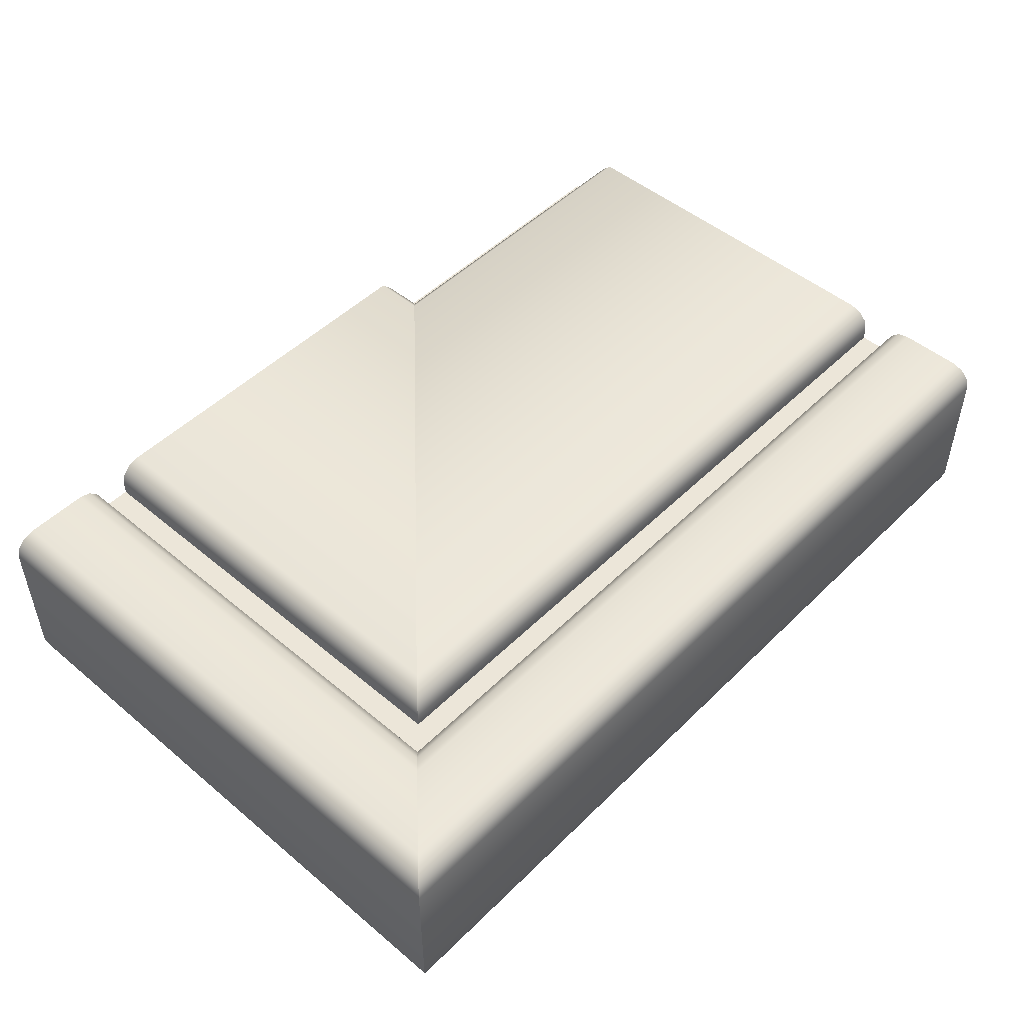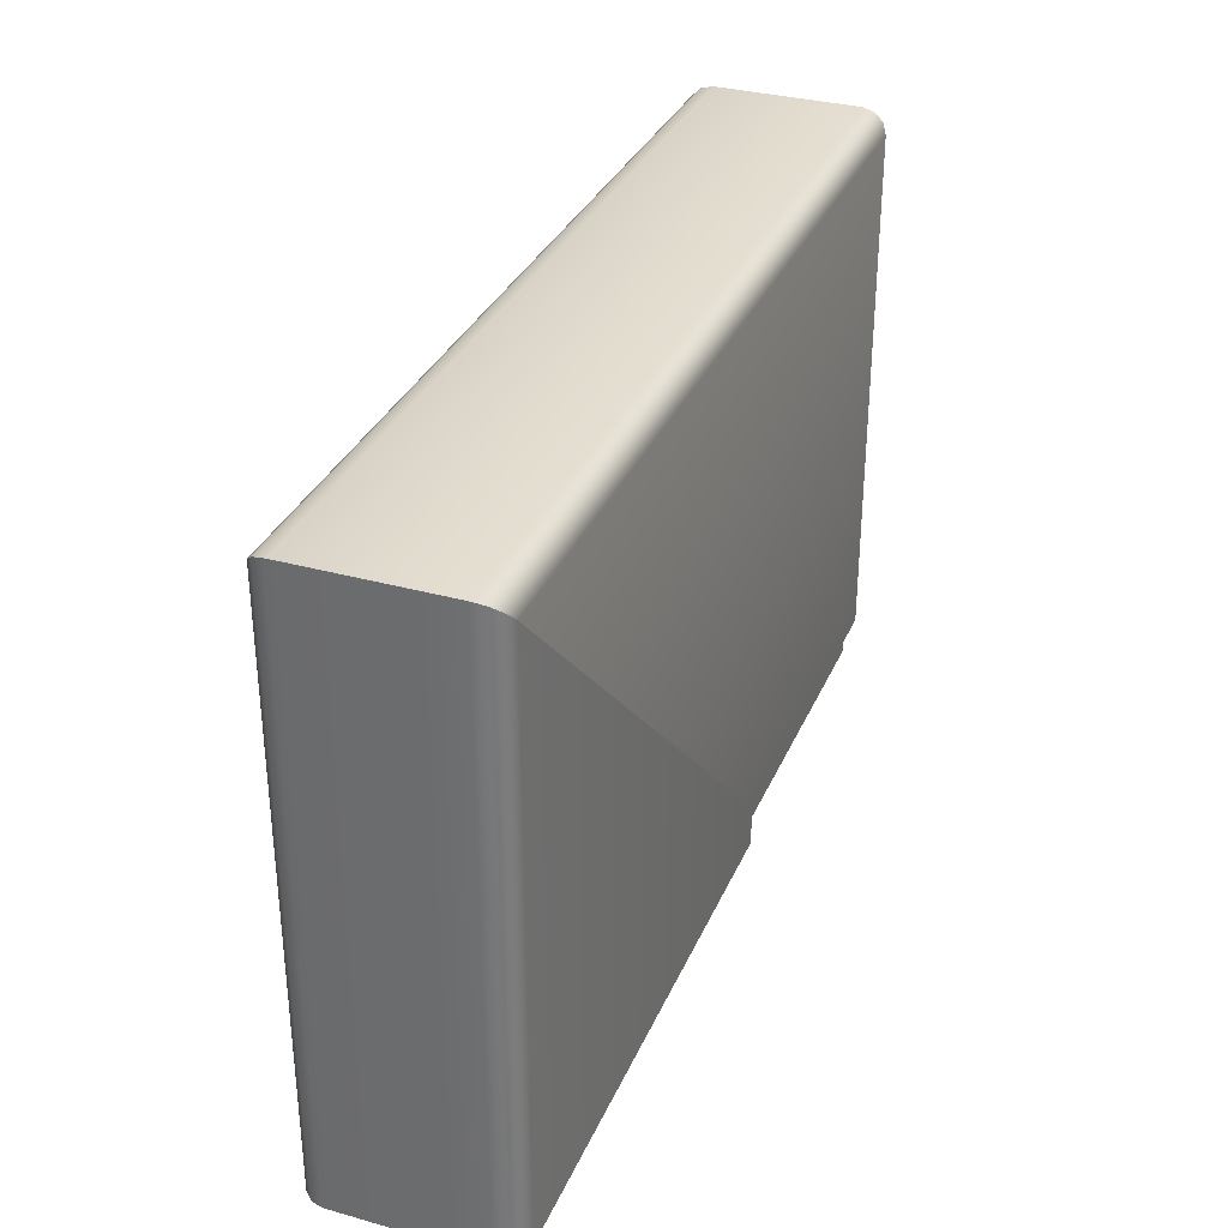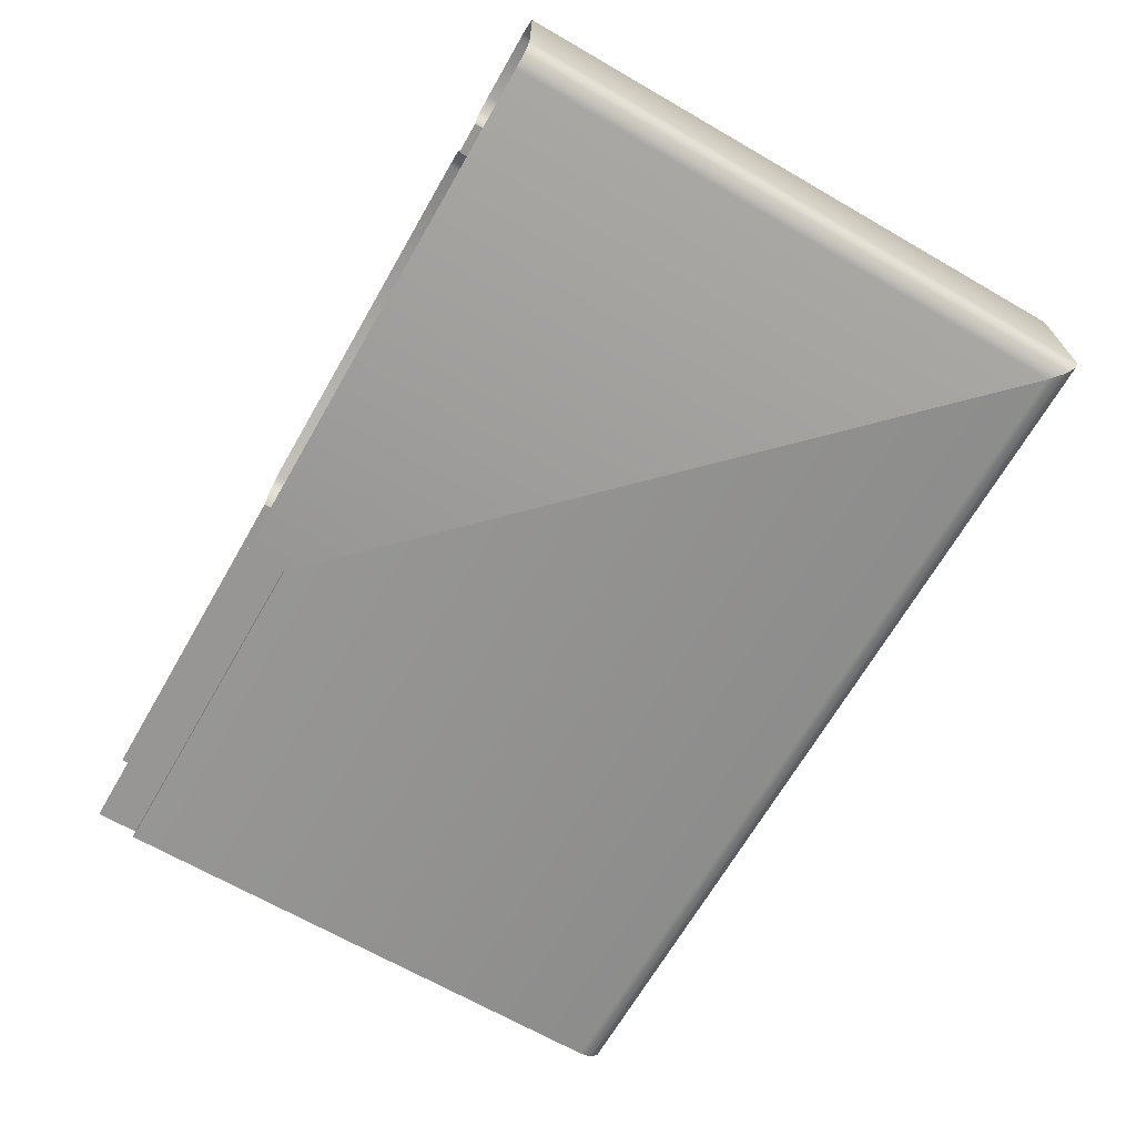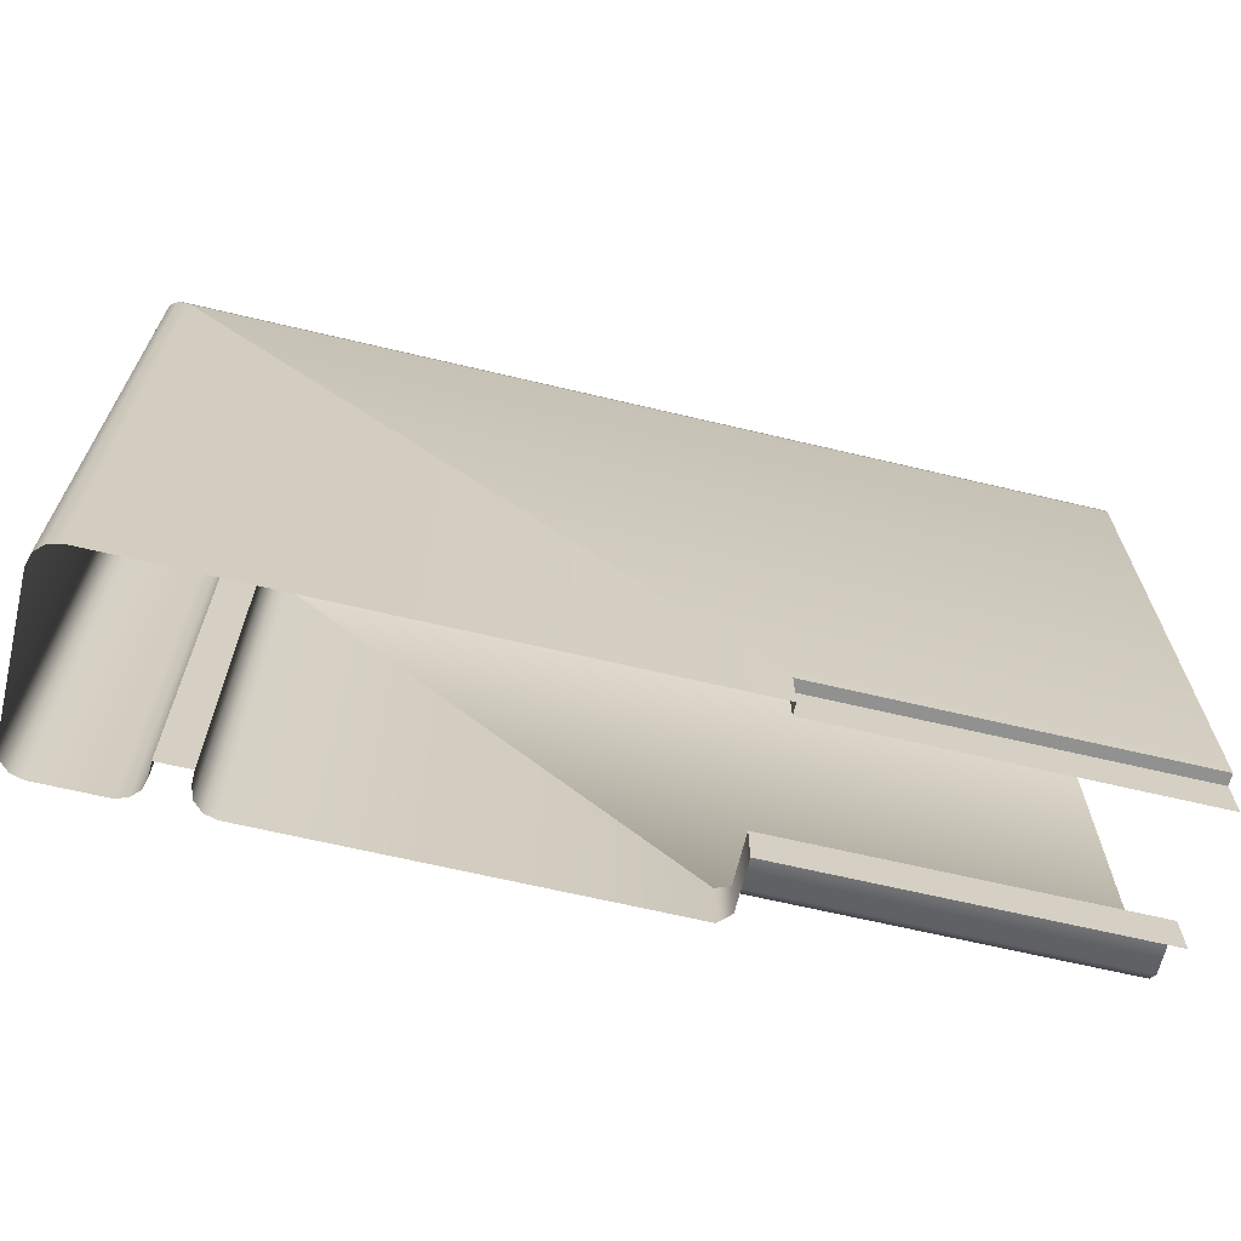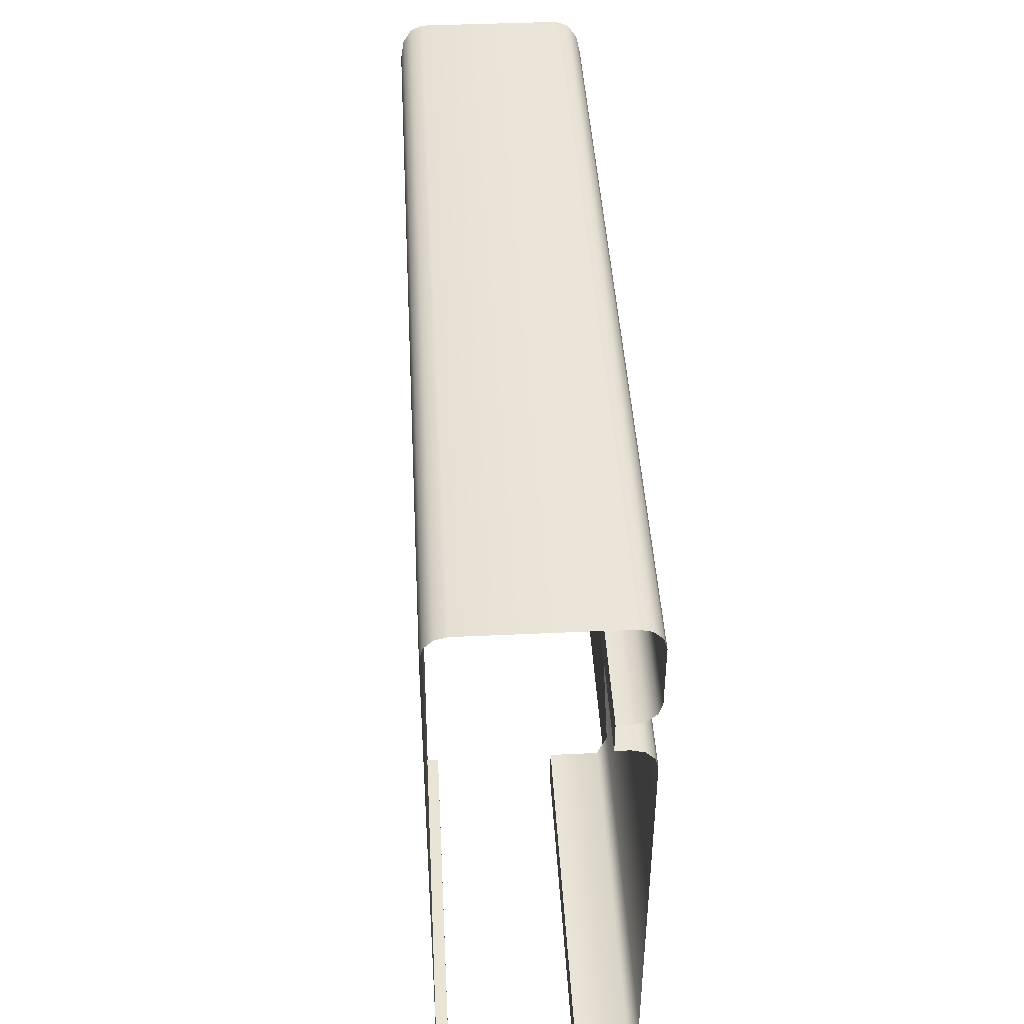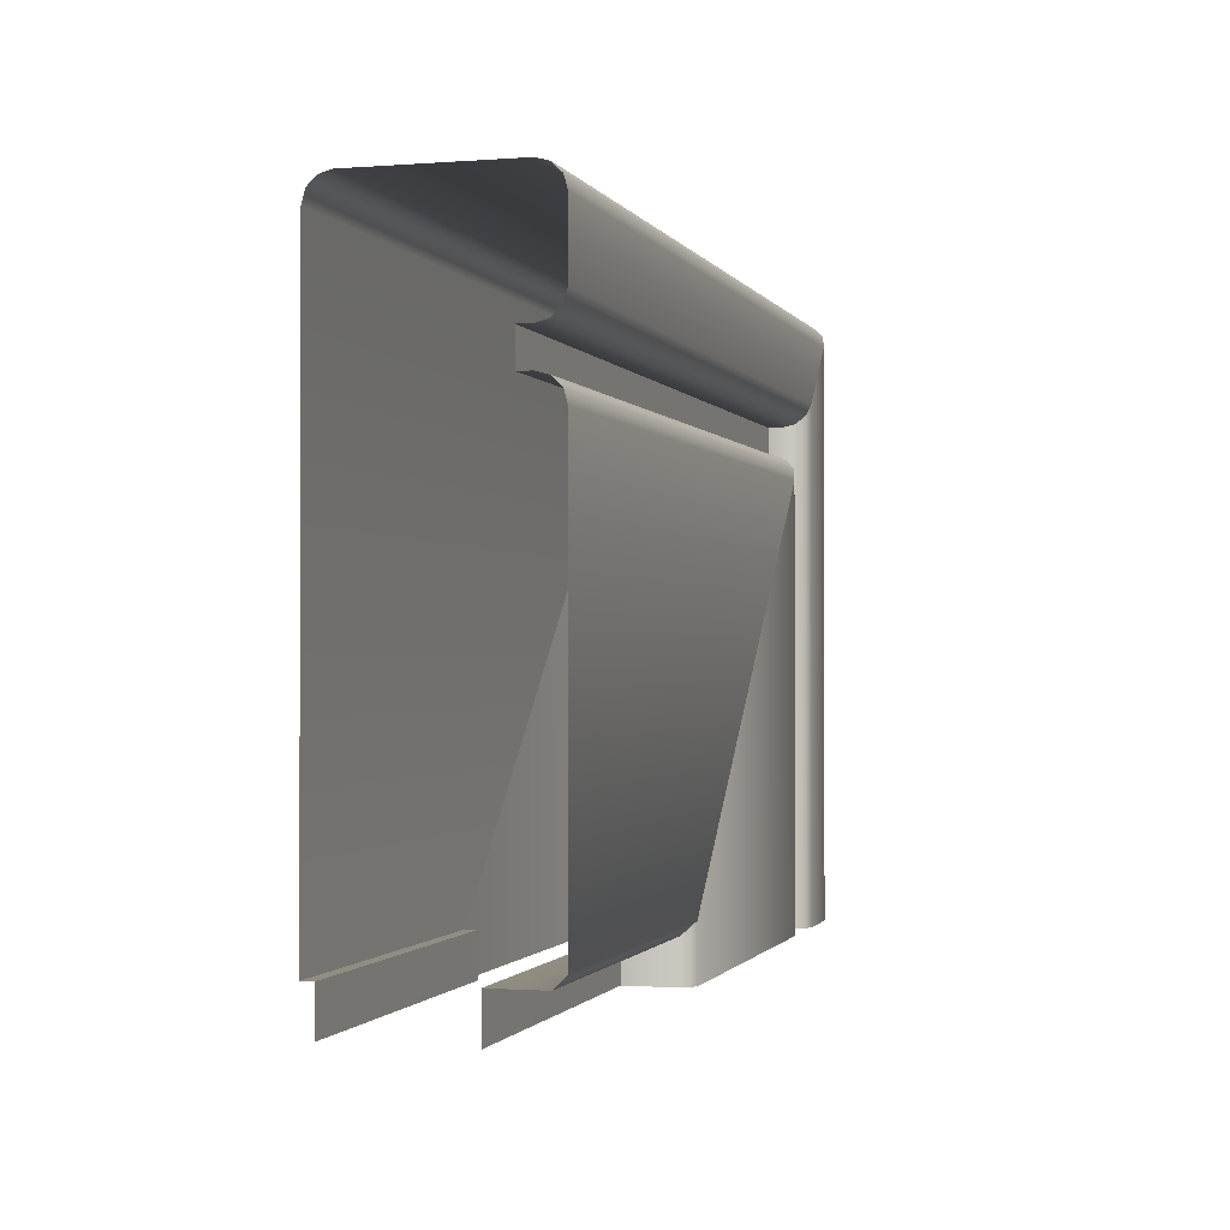
<metadata>
{"format":"obj","ext":"obj","renderer":"f3d","projection":"perspective","resolution":1024,"background":"white","views":[{"elev":49.3,"azim":132.8,"up":"+Z"},{"elev":33.0,"azim":110.9,"up":"+Y"},{"elev":-67.8,"azim":60.0,"up":"+Z"},{"elev":-66.0,"azim":166.6,"up":"+Y"},{"elev":43.6,"azim":-93.1,"up":"+Y"},{"elev":-1.0,"azim":-74.0,"up":"+Y"}]}
</metadata>
<code>
o DF_12_TR3/DF_12_TR/mesh26/mesh26-geometry#mesh26-geometry
v 0.3287 0.4467 0.2622
v 0.3287 0.3925 0.2636
v 0.3287 0.4467 0.2636
v 0.3287 0.3925 0.2622
v 0.329 0.3925 0.265
v 0.2412 0.4467 0.2636
v 0.3251 0.3925 0.2622
v 0.329 0.447 0.265
v 0.2412 0.4467 0.2622
v 0.2412 0.447 0.265
v 0.3251 0.4431 0.2622
v 0.33 0.3925 0.2659
v 0.2412 0.4431 0.2622
v 0.3251 0.4431 0.2636
v 0.33 0.448 0.2659
v 0.2412 0.448 0.2659
v 0.3251 0.3925 0.2636
v 0.3313 0.4493 0.2663
v 0.2412 0.4431 0.2636
v 0.3248 0.4428 0.265
v 0.3313 0.3925 0.2663
v 0.3248 0.3925 0.265
v 0.3384 0.4564 0.2663
v 0.2412 0.4493 0.2663
v 0.2412 0.4428 0.265
v 0.3238 0.4418 0.2659
v 0.3384 0.3925 0.2663
v 0.3238 0.3925 0.2659
v 0.3398 0.4577 0.2659
v 0.2412 0.4564 0.2663
v 0.2412 0.4418 0.2659
v 0.3225 0.3925 0.2663
v 0.3398 0.3925 0.2659
v 0.2412 0.4405 0.2663
v 0.3225 0.4405 0.2663
v 0.3407 0.3925 0.265
v 0.2412 0.4577 0.2659
v 0.2804 0.3925 0.2663
v 0.3407 0.4587 0.265
v 0.2412 0.4587 0.265
v 0.2412 0.3984 0.2663
v 0.2804 0.3984 0.2663
v 0.3411 0.3925 0.2636
v 0.2792 0.3971 0.2651
v 0.3411 0.459 0.2636
v 0.2412 0.459 0.2636
v 0.2792 0.3925 0.2651
v 0.3411 0.3925 0.2476
v 0.2412 0.3971 0.2651
v 0.2792 0.3971 0.2595
v 0.3411 0.459 0.2476
v 0.2412 0.459 0.2476
v 0.2792 0.3925 0.2595
v 0.3407 0.3925 0.2462
v 0.2412 0.3971 0.2595
v 0.2412 0.3925 0.2595
v 0.3407 0.4587 0.2462
v 0.2412 0.4587 0.2462
v 0.3398 0.4577 0.2453
v 0.3398 0.3925 0.2453
v 0.2412 0.4577 0.2453
v 0.3384 0.4564 0.2449
v 0.3384 0.3925 0.2449
v 0.2412 0.4564 0.2449
v 0.2792 0.3971 0.2449
v 0.2792 0.3925 0.2449
v 0.2412 0.3971 0.2449
v 0.2792 0.3925 0.2462
v 0.2412 0.3971 0.2462
v 0.2792 0.3971 0.2462
v 0.2412 0.3925 0.2462
f 1 2 3
f 2 1 4
f 5 3 2
f 6 1 3
f 1 7 4
f 3 5 8
f 1 6 9
f 3 10 6
f 7 1 11
f 12 8 5
f 10 3 8
f 13 1 9
f 1 13 11
f 14 7 11
f 8 12 15
f 8 16 10
f 13 14 11
f 7 14 17
f 12 18 15
f 16 8 15
f 14 13 19
f 20 17 14
f 18 12 21
f 18 16 15
f 19 20 14
f 17 20 22
f 21 23 18
f 16 18 24
f 20 19 25
f 26 22 20
f 23 21 27
f 23 24 18
f 25 26 20
f 22 26 28
f 27 29 23
f 24 23 30
f 26 25 31
f 26 32 28
f 29 27 33
f 29 30 23
f 34 26 31
f 32 26 35
f 36 29 33
f 30 29 37
f 26 34 35
f 35 38 32
f 29 36 39
f 29 40 37
f 41 35 34
f 38 35 42
f 43 39 36
f 40 29 39
f 35 41 42
f 44 38 42
f 39 43 45
f 39 46 40
f 41 44 42
f 38 44 47
f 48 45 43
f 46 39 45
f 44 41 49
f 50 47 44
f 45 48 51
f 45 52 46
f 49 50 44
f 47 50 53
f 54 51 48
f 52 45 51
f 50 49 55
f 50 56 53
f 51 54 57
f 51 58 52
f 56 50 55
f 54 59 57
f 58 51 57
f 59 54 60
f 61 57 59
f 57 61 58
f 60 62 59
f 62 61 59
f 62 60 63
f 61 62 64
f 63 65 62
f 65 64 62
f 65 63 66
f 64 65 67
f 68 65 66
f 65 69 67
f 65 68 70
f 69 65 70
f 68 69 70
f 69 68 71
f 3 2 1
f 4 1 2
f 2 3 5
f 3 1 6
f 4 7 1
f 8 5 3
f 9 6 1
f 6 10 3
f 11 1 7
f 5 8 12
f 8 3 10
f 9 1 13
f 11 13 1
f 11 7 14
f 15 12 8
f 10 16 8
f 11 14 13
f 17 14 7
f 15 18 12
f 15 8 16
f 19 13 14
f 14 17 20
f 21 12 18
f 15 16 18
f 14 20 19
f 22 20 17
f 18 23 21
f 24 18 16
f 25 19 20
f 20 22 26
f 27 21 23
f 18 24 23
f 20 26 25
f 28 26 22
f 23 29 27
f 30 23 24
f 31 25 26
f 28 32 26
f 33 27 29
f 23 30 29
f 31 26 34
f 35 26 32
f 33 29 36
f 37 29 30
f 35 34 26
f 32 38 35
f 39 36 29
f 37 40 29
f 34 35 41
f 42 35 38
f 36 39 43
f 39 29 40
f 42 41 35
f 42 38 44
f 45 43 39
f 40 46 39
f 42 44 41
f 47 44 38
f 43 45 48
f 45 39 46
f 49 41 44
f 44 47 50
f 51 48 45
f 46 52 45
f 44 50 49
f 53 50 47
f 48 51 54
f 51 45 52
f 55 49 50
f 53 56 50
f 57 54 51
f 52 58 51
f 55 50 56
f 57 59 54
f 57 51 58
f 60 54 59
f 59 57 61
f 58 61 57
f 59 62 60
f 59 61 62
f 63 60 62
f 64 62 61
f 62 65 63
f 62 64 65
f 66 63 65
f 67 65 64
f 66 65 68
f 67 69 65
f 70 68 65
f 70 65 69
f 70 69 68
f 71 68 69

</code>
